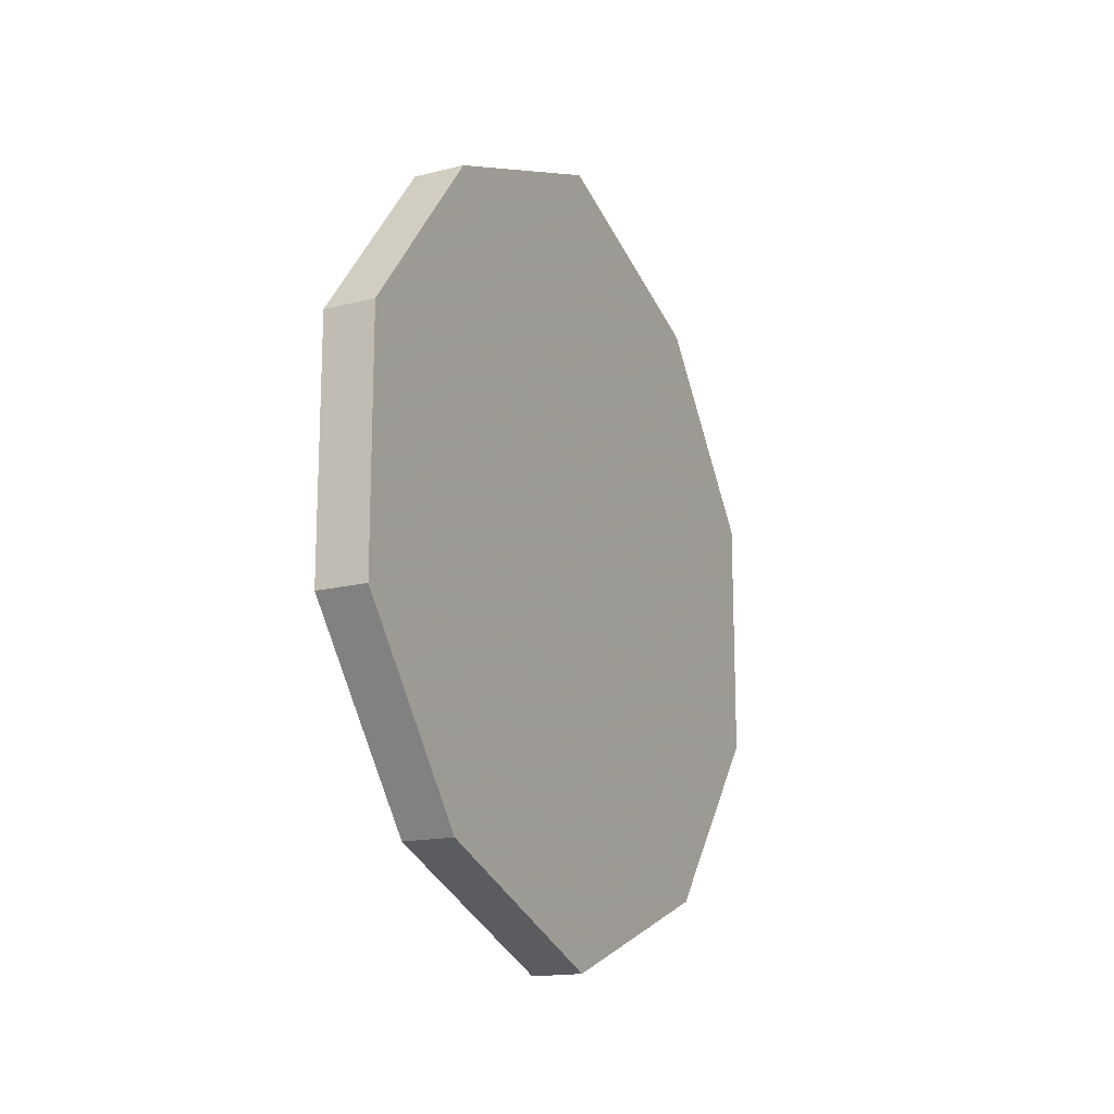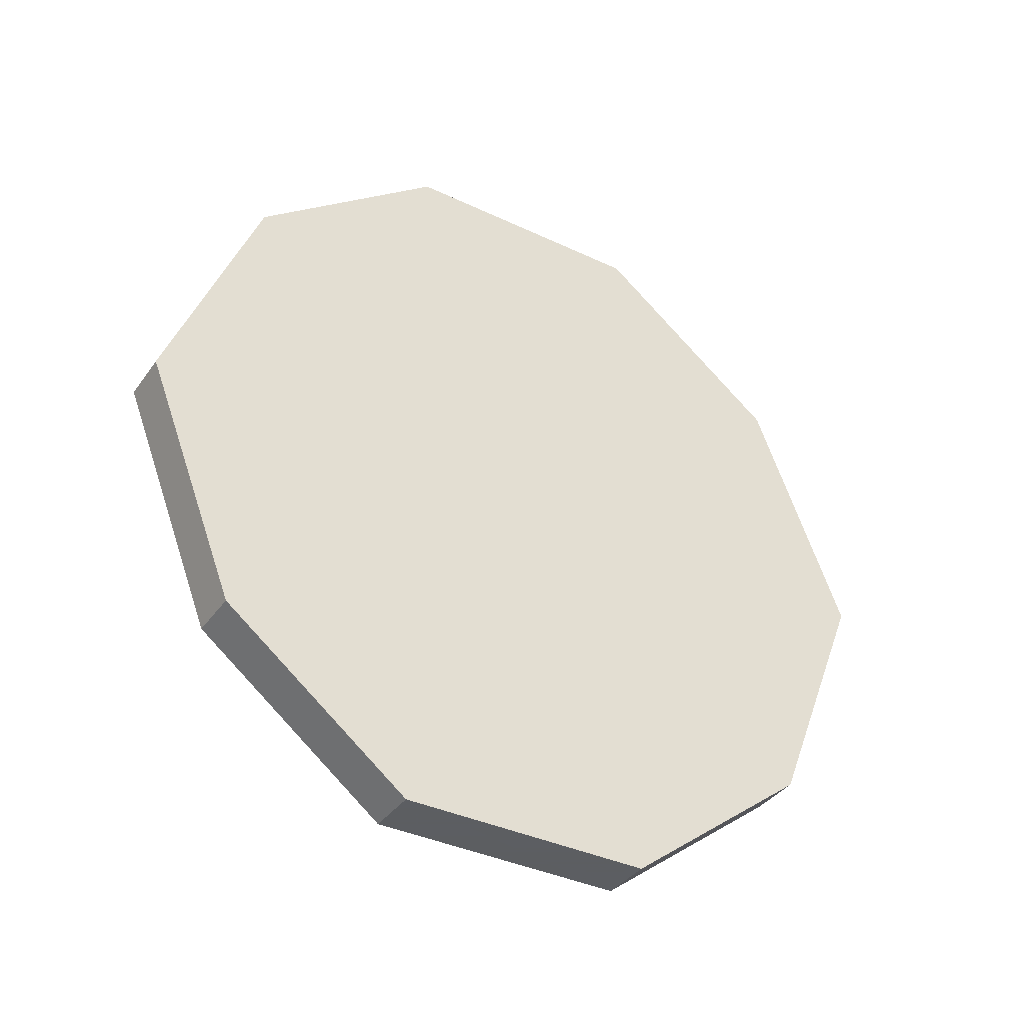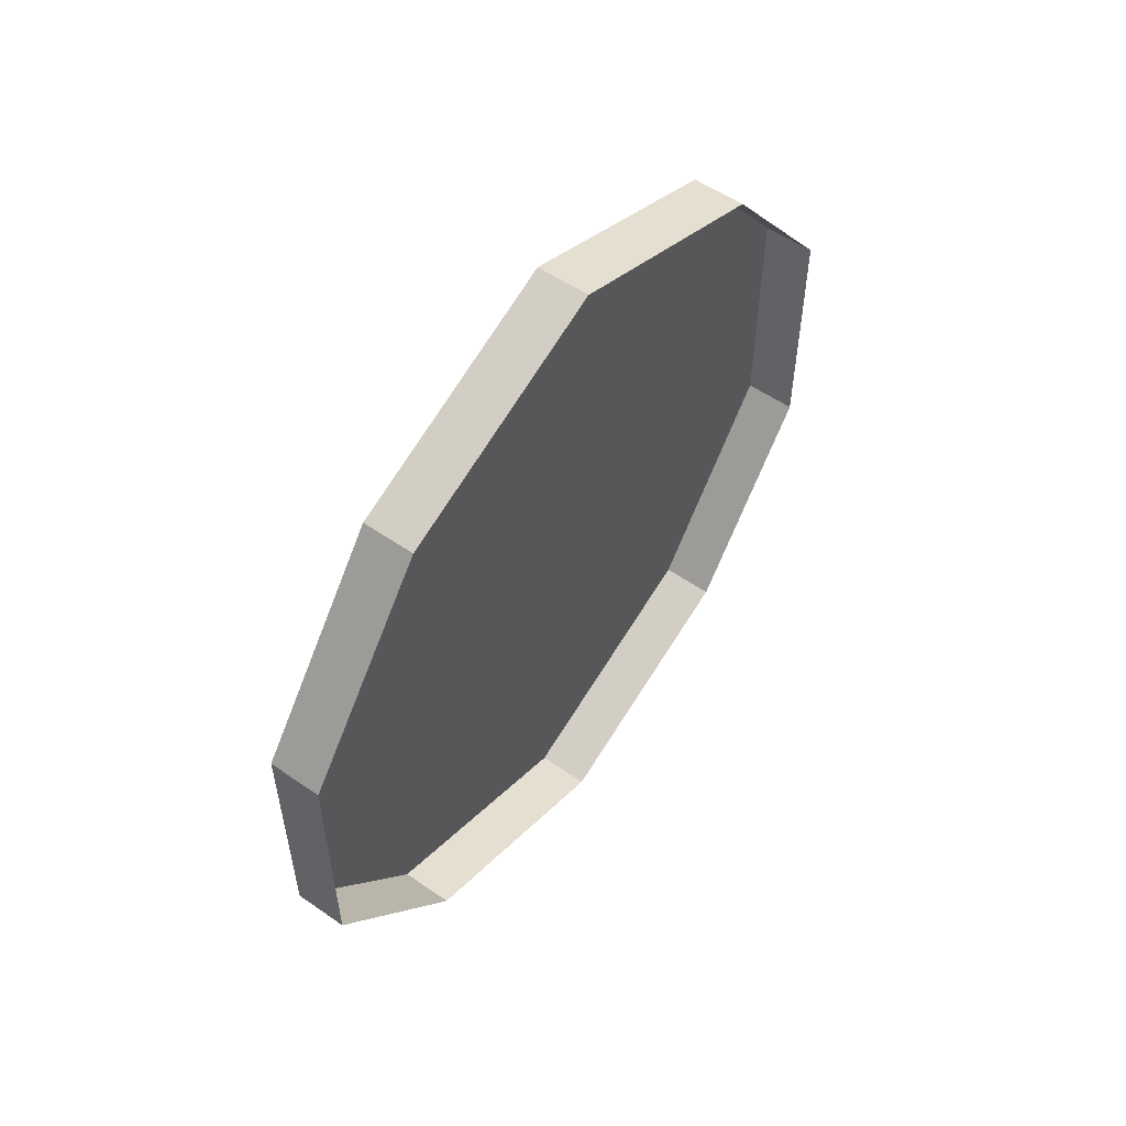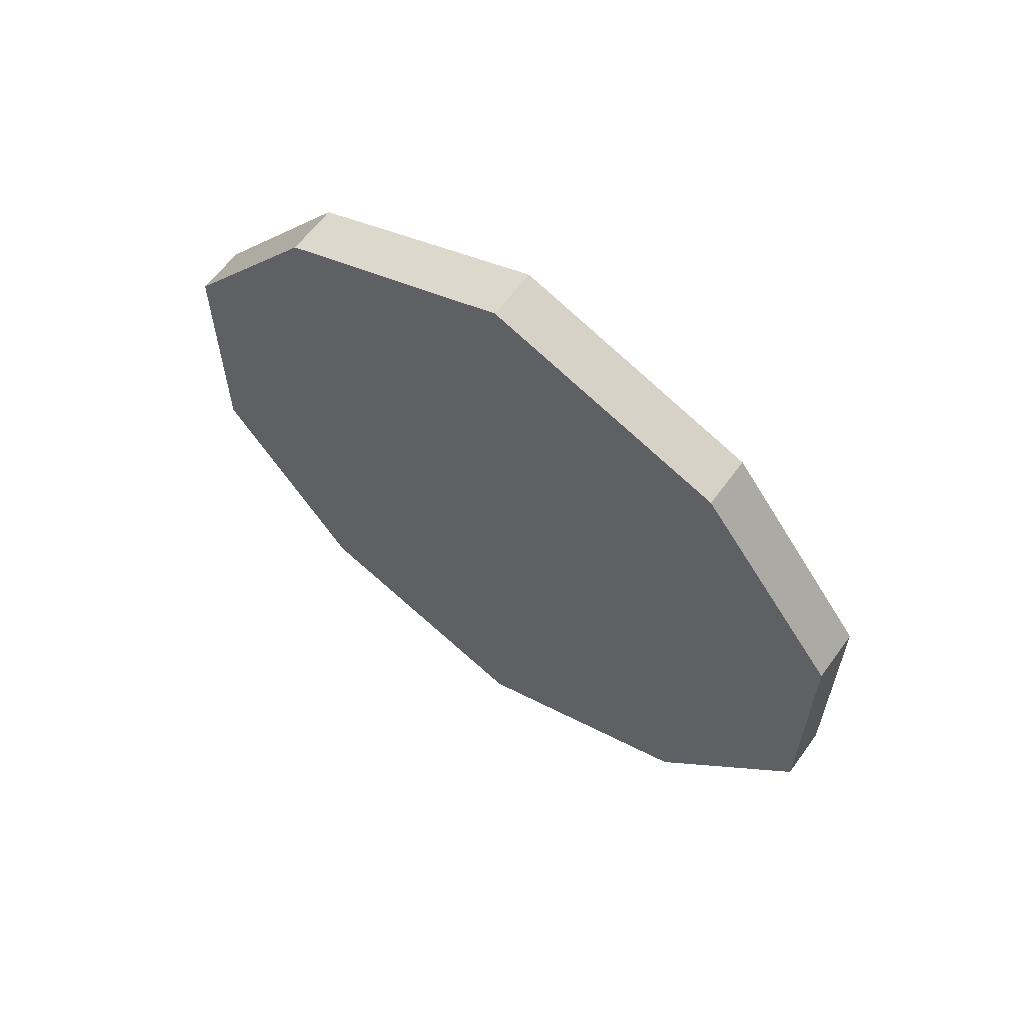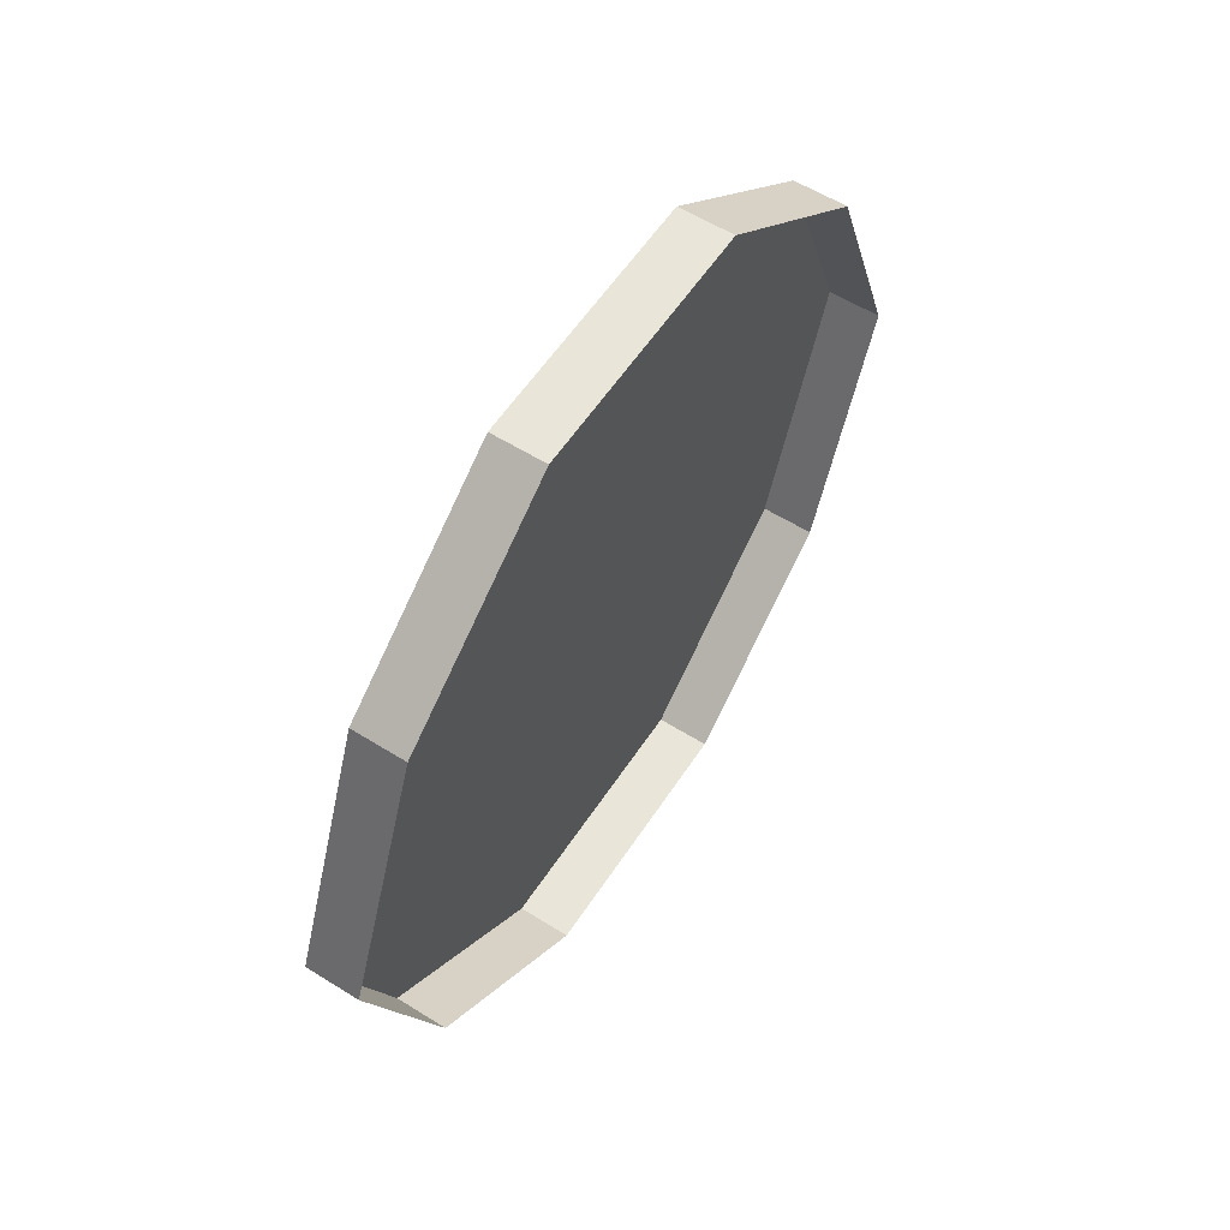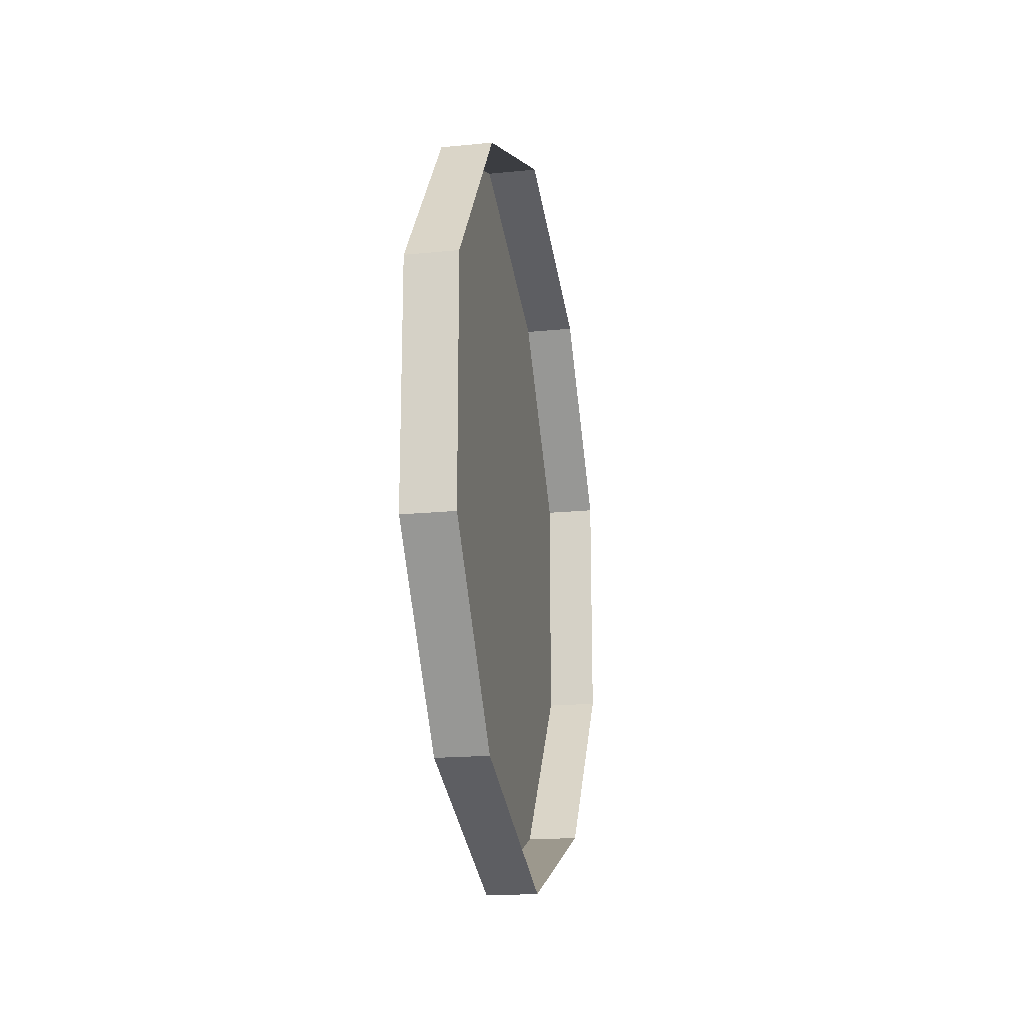
<metadata>
{"format":"obj","ext":"obj","renderer":"f3d","projection":"perspective","resolution":1024,"background":"white","views":[{"elev":-16.2,"azim":27.3,"up":"+Y"},{"elev":-37.4,"azim":58.8,"up":"+Z"},{"elev":55.1,"azim":-143.8,"up":"+Y"},{"elev":61.3,"azim":126.0,"up":"+Y"},{"elev":57.7,"azim":-147.0,"up":"+Z"},{"elev":-18.2,"azim":-169.0,"up":"+Y"}]}
</metadata>
<code>
v -0.4609 -0.9453 0
v -0.5 -0.9453 0
v -0.5 -1.016 0.1797
v -0.4609 -1.016 0.1797
v -0.4609 -1.078 0.1328
v -0.4609 -1.023 0
v -0.4609 -1.016 -0.1797
v -0.5 -1.016 -0.1797
v -0.4609 -1.156 -0.2891
v -0.5 -1.156 -0.2891
v -0.4609 -1.344 -0.2891
v -0.5 -1.344 -0.2891
v -0.4609 -1.484 -0.1797
v -0.5 -1.484 -0.1797
v -0.4609 -1.555 0
v -0.5 -1.555 0
v -0.4609 -1.484 0.1797
v -0.5 -1.484 0.1797
v -0.4609 -1.344 0.2891
v -0.5 -1.344 0.2891
v -0.4609 -1.156 0.2891
v -0.5 -1.156 0.2891
v -0.4609 -1.422 -0.1328
v -0.4609 -1.477 0
v -0.4609 -1.422 0.1328
v -0.4609 -1.312 0.2109
v -0.4609 -1.188 0.2109
v -0.4609 -1.219 0.09375
v -0.4609 -1.172 0.05469
v -0.4609 -1.156 0
v -0.4609 -1.078 -0.1328
v -0.4609 -1.188 -0.2109
v -0.4609 -1.312 -0.2109
v -0.4609 -1.281 -0.09375
v -0.4609 -1.328 -0.05469
v -0.4609 -1.344 0
v -0.4609 -1.328 0.05469
v -0.4609 -1.281 0.09375
v -0.4609 -1.25 0
v -0.4609 -1.172 -0.05469
v -0.4609 -1.219 -0.09375
f 1 2 3
f 1 3 4
f 1 7 2
f 2 7 8
f 8 7 9
f 8 9 10
f 10 9 11
f 10 11 12
f 12 11 13
f 12 13 14
f 14 13 15
f 14 15 16
f 16 15 17
f 16 17 18
f 18 17 19
f 18 19 20
f 20 19 21
f 20 21 22
f 22 21 4
f 22 4 3
f 1 4 5
f 1 5 6
f 1 6 7
f 15 13 23
f 15 23 24
f 15 24 17
f 17 24 25
f 17 25 19
f 19 25 26
f 19 26 21
f 21 26 27
f 21 27 4
f 4 27 5
f 6 31 7
f 7 31 9
f 9 31 32
f 9 32 11
f 11 32 33
f 11 33 13
f 13 33 23
f 5 27 28
f 5 28 29
f 5 29 6
f 6 29 30
f 6 30 31
f 23 33 34
f 23 34 35
f 23 35 24
f 24 35 36
f 24 36 25
f 25 36 37
f 25 37 26
f 26 37 38
f 26 38 27
f 27 38 28
f 30 40 31
f 31 40 32
f 32 40 41
f 32 41 33
f 33 41 34
f 28 38 39
f 28 39 29
f 29 39 30
f 30 39 40
f 34 41 39
f 34 39 35
f 35 39 36
f 36 39 37
f 37 39 38
f 40 39 41

</code>
